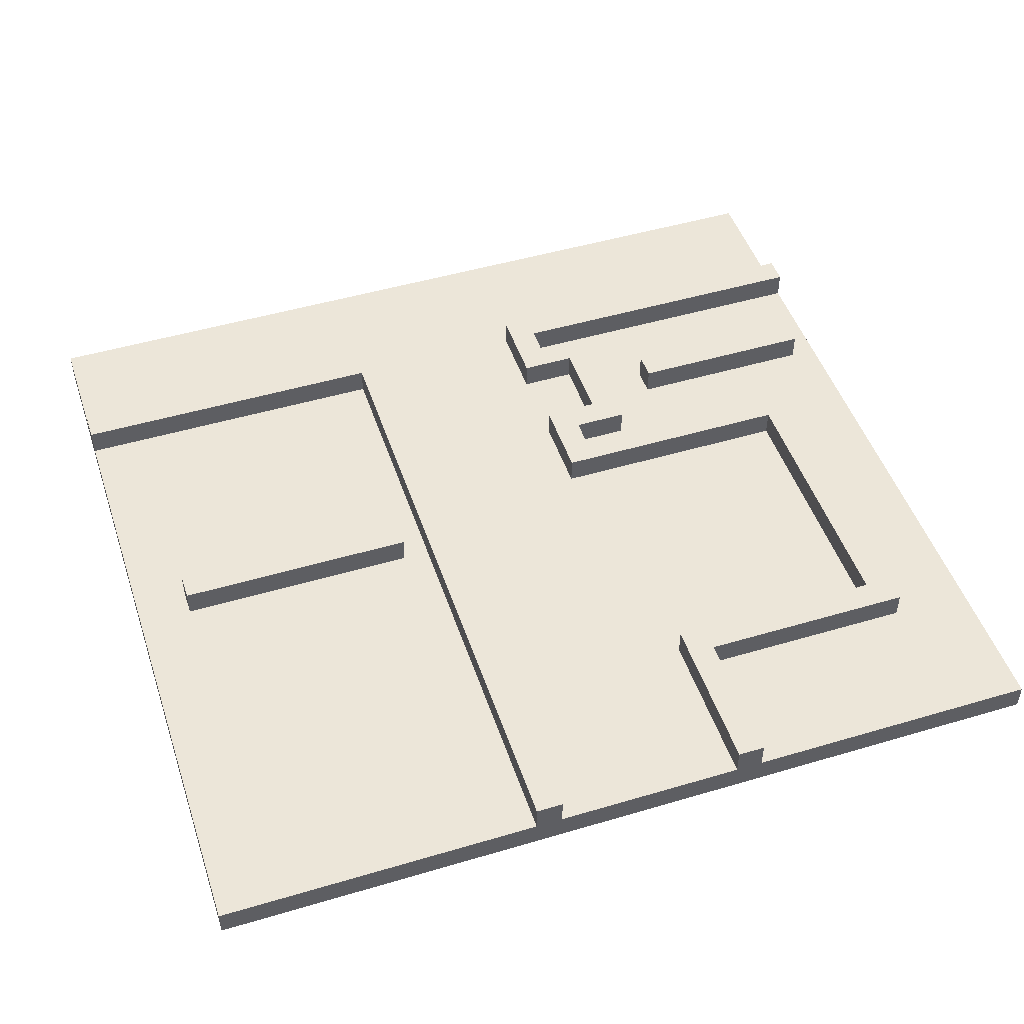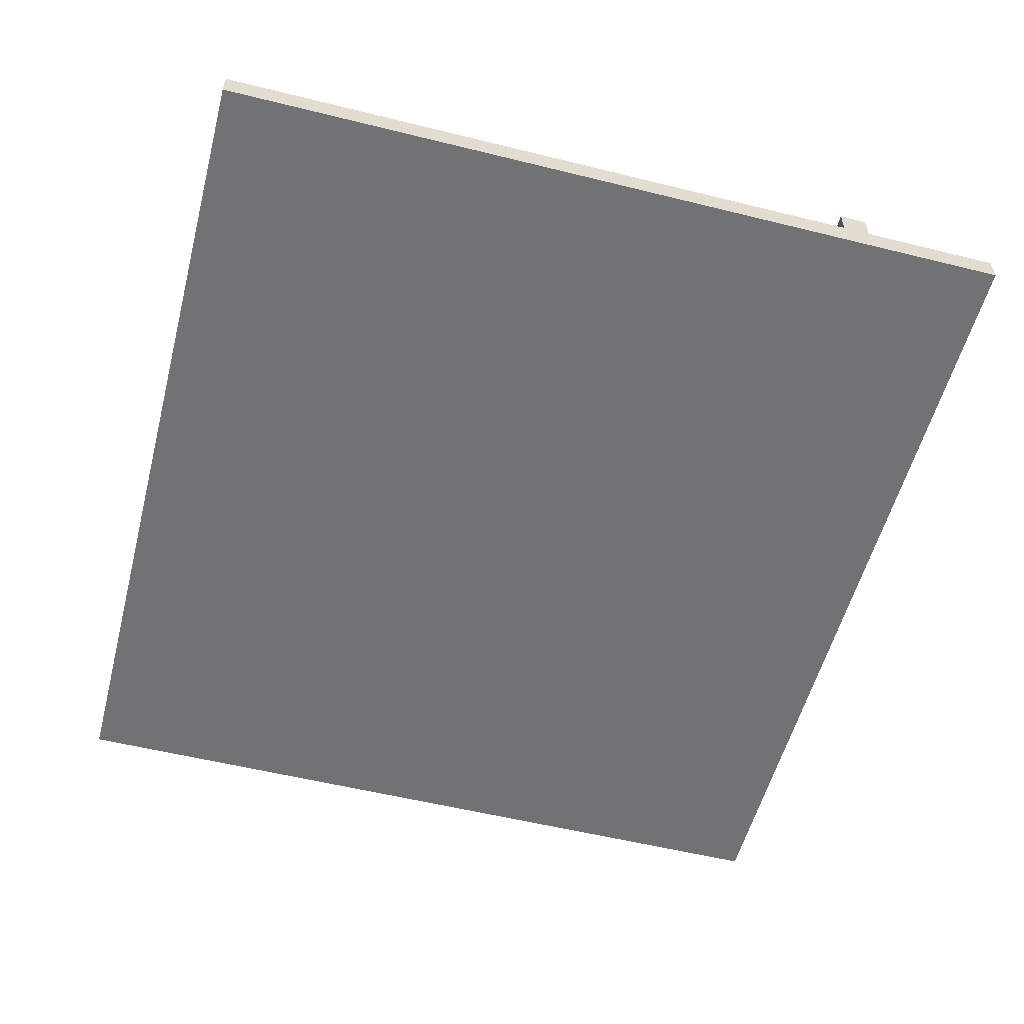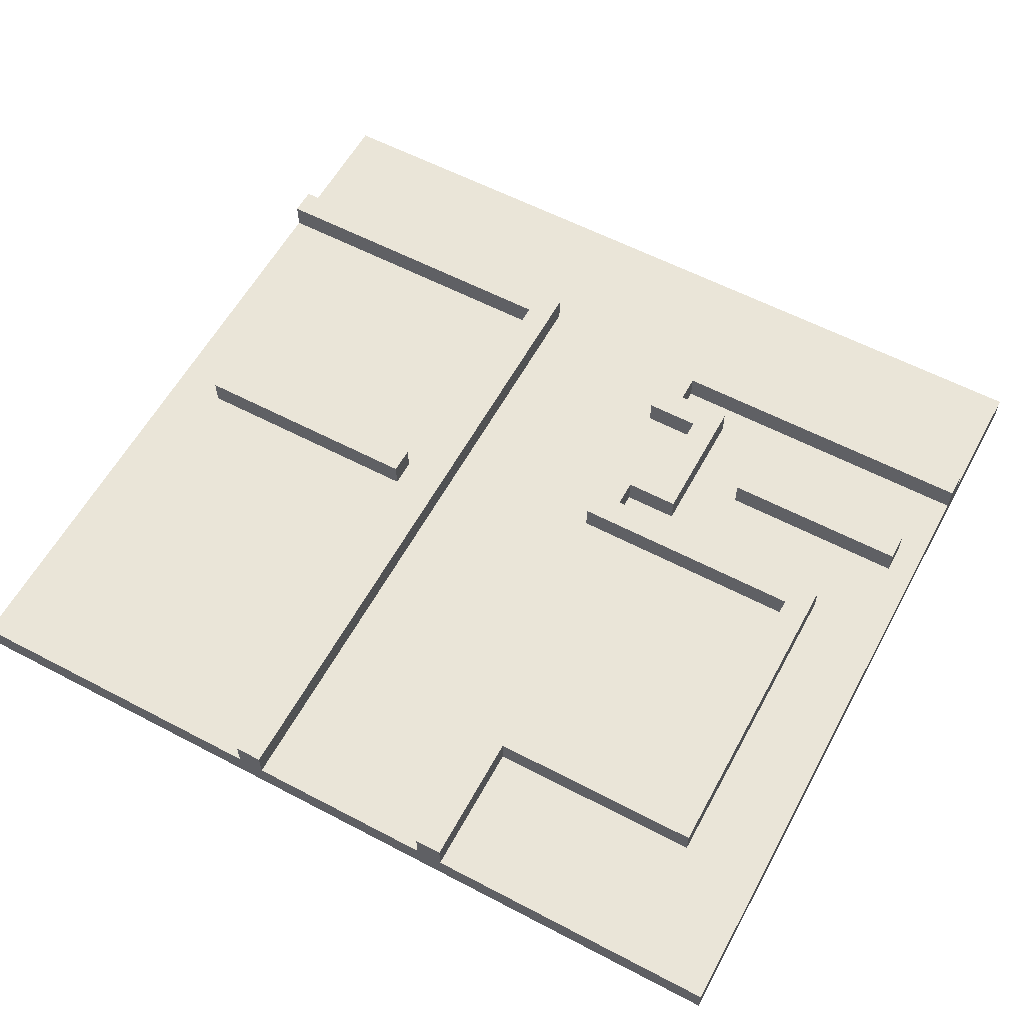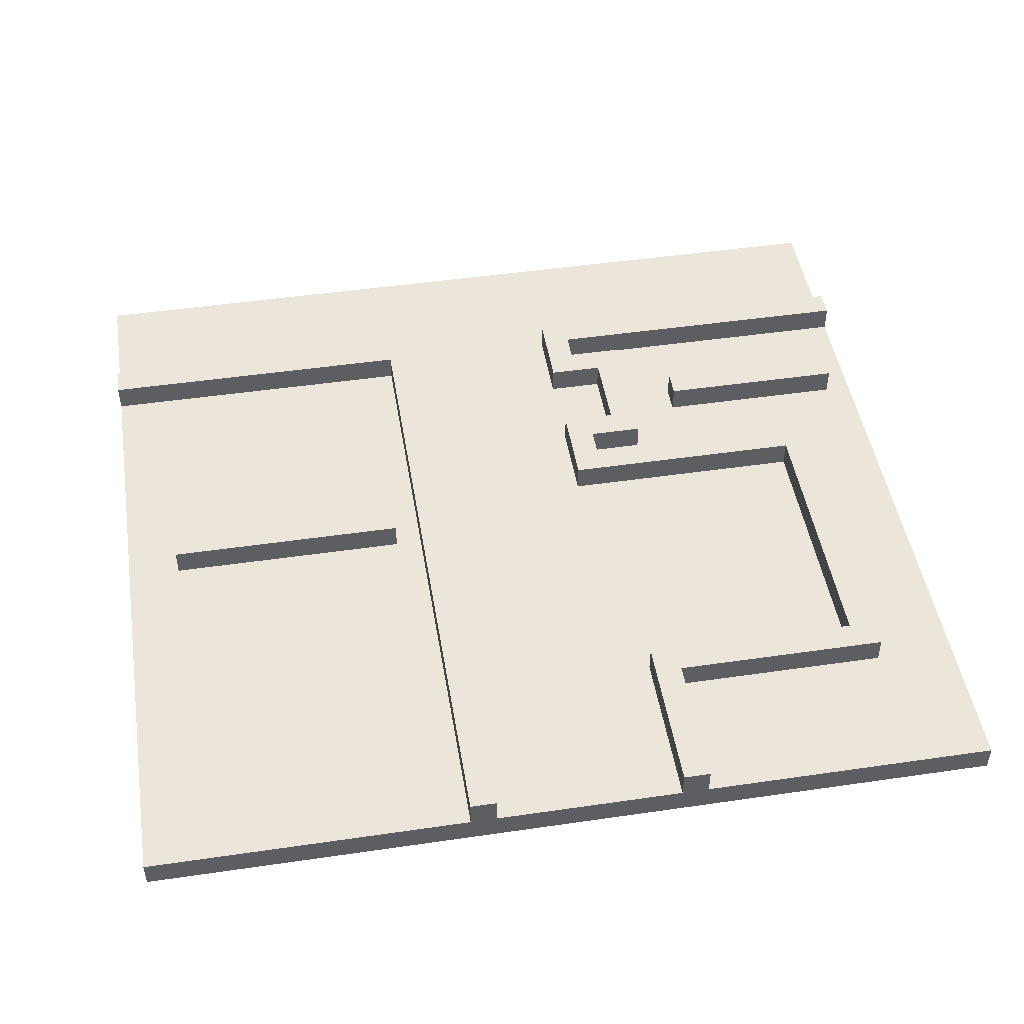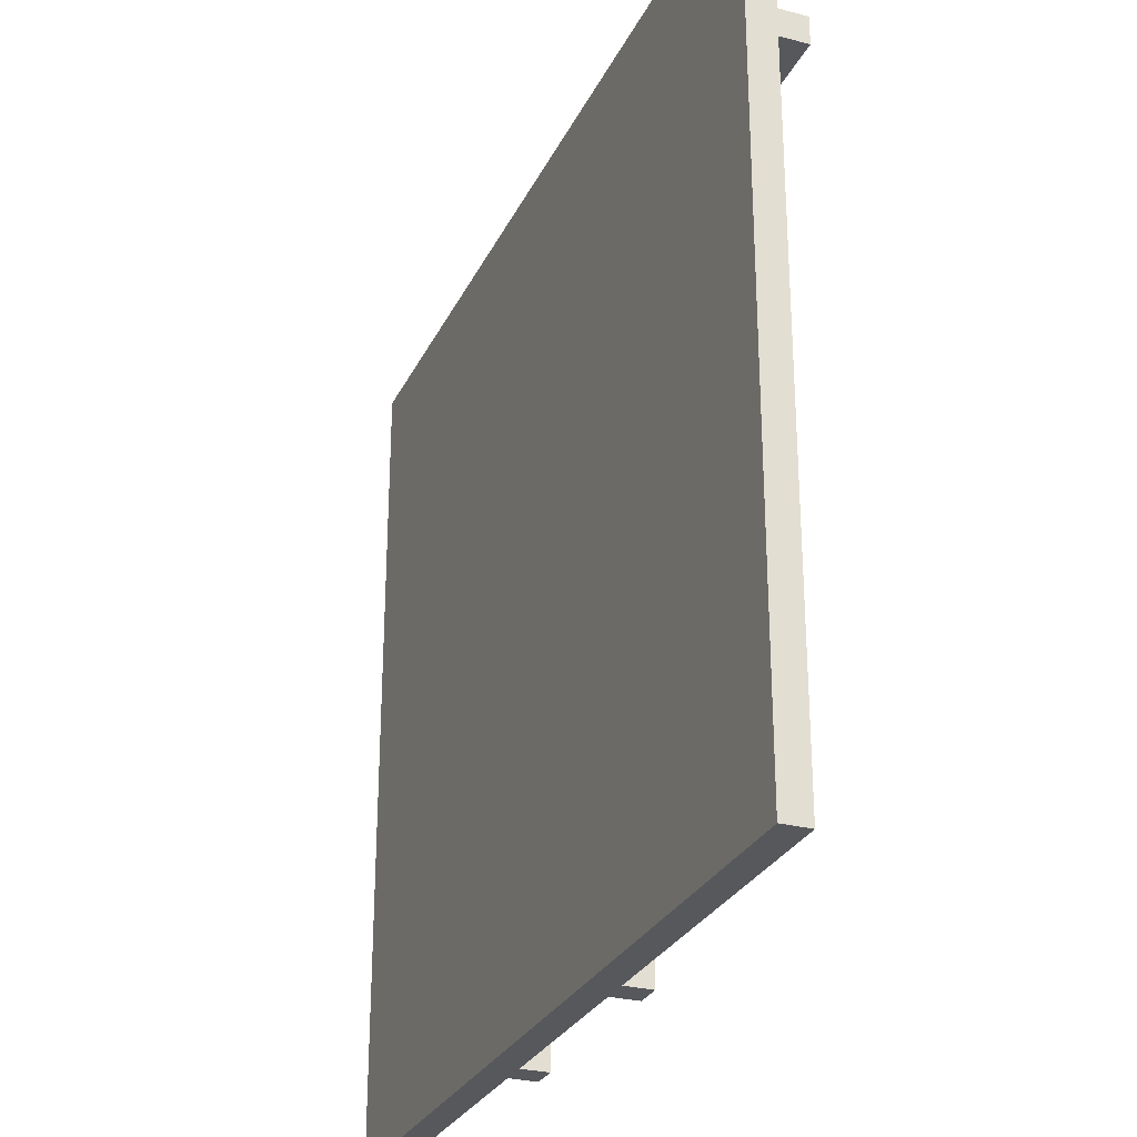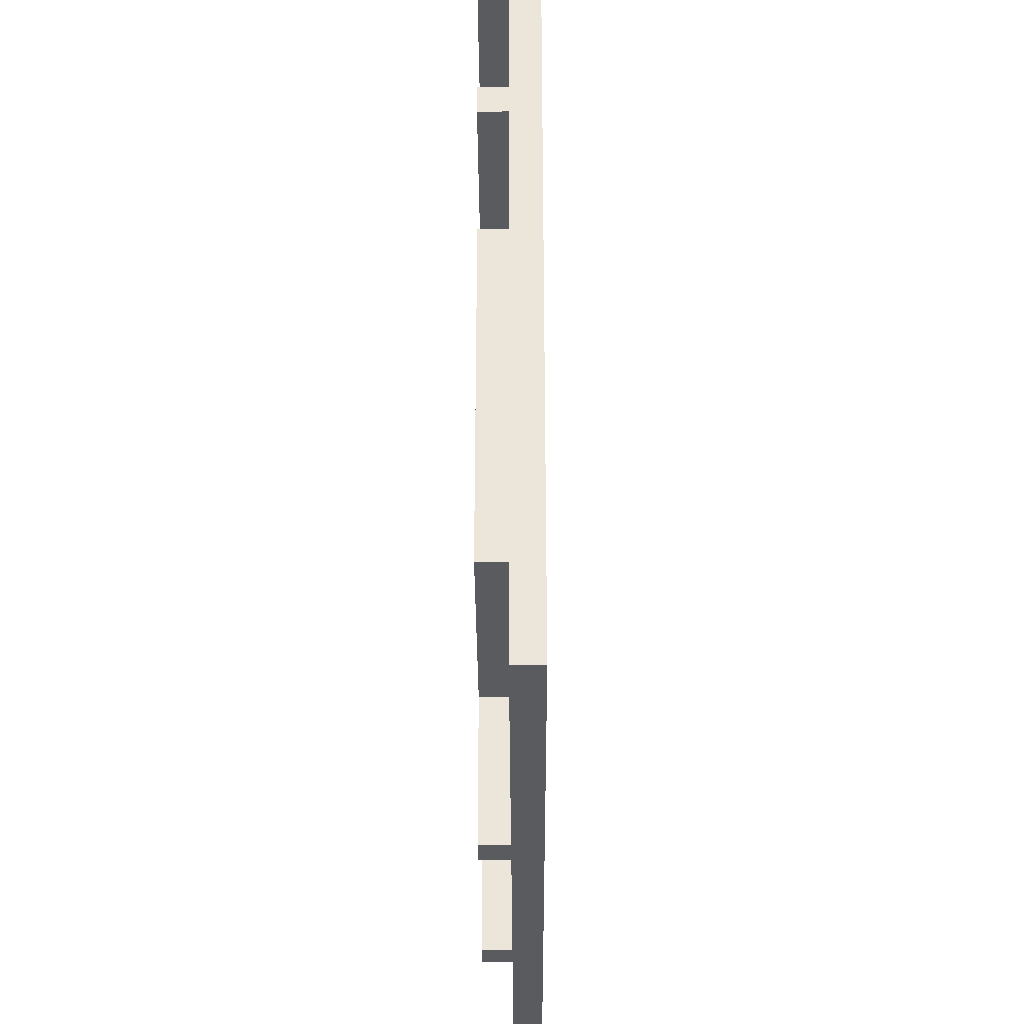
<metadata>
{"format":"obj","ext":"obj","renderer":"f3d","projection":"perspective","resolution":1024,"background":"white","views":[{"elev":48.6,"azim":161.7,"up":"+Y"},{"elev":-55.5,"azim":-104.6,"up":"+Y"},{"elev":59.0,"azim":-151.6,"up":"+Y"},{"elev":47.8,"azim":170.7,"up":"+Y"},{"elev":-28.1,"azim":68.4,"up":"+Z"},{"elev":-32.7,"azim":-89.7,"up":"+Z"}]}
</metadata>
<code>
o Niveau IA
v -1.6 0 1.5
v -1.6 0 -1.5
v -1.6 0.1 1.5
v -1.6 0.1 1
v -1.6 0.1 0.9
v -1.6 0.1 -1.5
v -1.6 0.2 1
v -1.6 0.2 0.9
v -1.5 0.1 0.6
v -1.5 0.1 0.5
v -1.5 0.2 0.6
v -1.5 0.2 0.5
v -1.3 0.1 0.2
v -1.3 0.1 -1
v -1.3 0.2 0.2
v -1.3 0.2 -1
v -0.6 0.1 0.8
v -0.6 0.1 0.3
v -0.6 0.2 0.8
v -0.6 0.2 0.3
v -0.5 0.1 -1
v -0.5 0.1 -1.5
v -0.5 0.2 -1
v -0.5 0.2 -1.5
v -0.4 0.1 0.9
v -0.4 0.1 0.8
v -0.4 0.1 0.3
v -0.4 0.1 0.2
v -0.4 0.2 0.9
v -0.4 0.2 0.8
v -0.4 0.2 0.3
v -0.4 0.2 0.2
v 0.3 0.1 1
v 0.3 0.1 -1.5
v 0.3 0.2 1
v 0.3 0.2 -1.5
v 0.5 0.1 0
v 0.5 0.1 -0.1
v 0.5 0.2 0
v 0.5 0.2 -0.1
v -1.2 0.1 0.1
v -1.2 0.1 -0.9
v -1.2 0.2 0.1
v -1.2 0.2 -0.9
v -0.8 0.1 0.6
v -0.8 0.1 0.5
v -0.8 0.2 0.6
v -0.8 0.2 0.5
v -0.5 0.1 0.7
v -0.5 0.1 0.4
v -0.5 0.2 0.7
v -0.5 0.2 0.4
v -0.4 0.1 -0.9
v -0.4 0.1 -1.5
v -0.4 0.2 -0.9
v -0.4 0.2 -1.5
v -0.3 0.1 1
v -0.3 0.1 0.7
v -0.3 0.1 0.4
v -0.3 0.1 0.1
v -0.3 0.2 1
v -0.3 0.2 0.7
v -0.3 0.2 0.4
v -0.3 0.2 0.1
v 0.4 0.1 0.9
v 0.4 0.1 -1.5
v 0.4 0.2 0.9
v 0.4 0.2 -1.5
v 1.4 0.1 0
v 1.4 0.1 -0.1
v 1.4 0.2 0
v 1.4 0.2 -0.1
v 1.6 0 1.5
v 1.6 0 -1.5
v 1.6 0.1 1.5
v 1.6 0.1 1
v 1.6 0.1 0.9
v 1.6 0.1 -1.5
v 1.6 0.2 1
v 1.6 0.2 0.9
v -1.6 0 1.5
v -1.6 0.1 1.5
v 1.6 0 1.5
v 1.6 0.1 1.5
v -1.6 0.1 1
v -1.6 0.2 1
v -0.3 0.1 1
v -0.3 0.2 1
v 0.3 0.1 1
v 0.3 0.2 1
v 1.6 0.1 1
v 1.6 0.2 1
v -0.6 0.1 0.8
v -0.6 0.2 0.8
v -0.4 0.1 0.8
v -0.4 0.2 0.8
v -1.5 0.1 0.6
v -1.5 0.2 0.6
v -0.8 0.1 0.6
v -0.8 0.2 0.6
v -0.5 0.1 0.4
v -0.5 0.2 0.4
v -0.3 0.1 0.4
v -0.3 0.2 0.4
v -1.3 0.1 0.2
v -1.3 0.2 0.2
v -0.4 0.1 0.2
v -0.4 0.2 0.2
v 0.5 0.1 0
v 0.5 0.2 0
v 1.4 0.1 0
v 1.4 0.2 0
v -1.2 0.1 -0.9
v -1.2 0.2 -0.9
v -0.4 0.1 -0.9
v -0.4 0.2 -0.9
v -1.6 0.1 0.9
v -1.6 0.2 0.9
v -0.4 0.1 0.9
v -0.4 0.2 0.9
v 0.4 0.1 0.9
v 0.4 0.2 0.9
v 1.6 0.1 0.9
v 1.6 0.2 0.9
v -0.5 0.1 0.7
v -0.5 0.2 0.7
v -0.3 0.1 0.7
v -0.3 0.2 0.7
v -1.5 0.1 0.5
v -1.5 0.2 0.5
v -0.8 0.1 0.5
v -0.8 0.2 0.5
v -0.6 0.1 0.3
v -0.6 0.2 0.3
v -0.4 0.1 0.3
v -0.4 0.2 0.3
v -1.2 0.1 0.1
v -1.2 0.2 0.1
v -0.3 0.1 0.1
v -0.3 0.2 0.1
v 0.5 0.1 -0.1
v 0.5 0.2 -0.1
v 1.4 0.1 -0.1
v 1.4 0.2 -0.1
v -1.3 0.1 -1
v -1.3 0.2 -1
v -0.5 0.1 -1
v -0.5 0.2 -1
v -1.6 0 -1.5
v -1.6 0.1 -1.5
v -0.5 0.1 -1.5
v -0.5 0.2 -1.5
v -0.4 0.1 -1.5
v -0.4 0.2 -1.5
v 0.3 0.1 -1.5
v 0.3 0.2 -1.5
v 0.4 0.1 -1.5
v 0.4 0.2 -1.5
v 1.6 0 -1.5
v 1.6 0.1 -1.5
v -1.6 0 1.5
v 1.6 0 1.5
v -1.6 0 -1.5
v 1.6 0 -1.5
v -1.6 0.1 1.5
v 1.6 0.1 1.5
v -1.6 0.1 1
v -0.3 0.1 1
v 0.3 0.1 1
v 1.6 0.1 1
v -1.6 0.1 0.9
v -0.4 0.1 0.9
v 0.4 0.1 0.9
v 1.6 0.1 0.9
v -0.6 0.1 0.8
v -0.4 0.1 0.8
v -0.5 0.1 0.7
v -0.3 0.1 0.7
v -1.5 0.1 0.6
v -0.8 0.1 0.6
v -1.5 0.1 0.5
v -0.8 0.1 0.5
v -0.5 0.1 0.4
v -0.3 0.1 0.4
v -0.6 0.1 0.3
v -0.4 0.1 0.3
v -1.3 0.1 0.2
v -0.4 0.1 0.2
v -1.2 0.1 0.1
v -0.3 0.1 0.1
v 0.5 0.1 0
v 1.4 0.1 0
v 0.5 0.1 -0.1
v 1.4 0.1 -0.1
v -1.2 0.1 -0.9
v -0.4 0.1 -0.9
v -1.3 0.1 -1
v -0.5 0.1 -1
v -1.6 0.1 -1.5
v -0.5 0.1 -1.5
v -0.4 0.1 -1.5
v 0.3 0.1 -1.5
v 0.4 0.1 -1.5
v 1.6 0.1 -1.5
v -1.6 0.2 1
v -0.3 0.2 1
v 0.3 0.2 1
v 1.6 0.2 1
v -1.6 0.2 0.9
v -0.4 0.2 0.9
v 0.4 0.2 0.9
v 1.6 0.2 0.9
v -0.6 0.2 0.8
v -0.4 0.2 0.8
v -0.5 0.2 0.7
v -0.3 0.2 0.7
v -1.5 0.2 0.6
v -0.8 0.2 0.6
v -1.5 0.2 0.5
v -0.8 0.2 0.5
v -0.5 0.2 0.4
v -0.3 0.2 0.4
v -0.6 0.2 0.3
v -0.4 0.2 0.3
v -1.3 0.2 0.2
v -0.4 0.2 0.2
v -1.2 0.2 0.1
v -0.3 0.2 0.1
v 0.5 0.2 0
v 1.4 0.2 0
v 0.5 0.2 -0.1
v 1.4 0.2 -0.1
v -1.2 0.2 -0.9
v -0.4 0.2 -0.9
v -1.3 0.2 -1
v -0.5 0.2 -1
v -0.5 0.2 -1.5
v -0.4 0.2 -1.5
v 0.3 0.2 -1.5
v 0.4 0.2 -1.5
f 3 2 1
f 4 2 3
f 5 2 4
f 6 2 5
f 7 5 4
f 8 5 7
f 11 10 9
f 12 10 11
f 15 14 13
f 16 14 15
f 19 18 17
f 20 18 19
f 23 22 21
f 24 22 23
f 29 26 25
f 30 26 29
f 31 28 27
f 32 28 31
f 35 34 33
f 36 34 35
f 39 38 37
f 40 38 39
f 41 42 43
f 43 42 44
f 45 46 47
f 47 46 48
f 49 50 51
f 51 50 52
f 53 54 55
f 55 54 56
f 57 58 61
f 61 58 62
f 59 60 63
f 63 60 64
f 65 66 67
f 67 66 68
f 69 70 71
f 71 70 72
f 73 74 75
f 75 74 76
f 76 74 77
f 77 74 78
f 76 77 79
f 79 77 80
f 83 82 81
f 84 82 83
f 87 86 85
f 88 86 87
f 91 90 89
f 92 90 91
f 95 94 93
f 96 94 95
f 99 98 97
f 100 98 99
f 103 102 101
f 104 102 103
f 107 106 105
f 108 106 107
f 111 110 109
f 112 110 111
f 115 114 113
f 116 114 115
f 117 118 119
f 119 118 120
f 121 122 123
f 123 122 124
f 125 126 127
f 127 126 128
f 129 130 131
f 131 130 132
f 133 134 135
f 135 134 136
f 137 138 139
f 139 138 140
f 141 142 143
f 143 142 144
f 145 146 147
f 147 146 148
f 149 150 151
f 149 151 153
f 151 152 153
f 153 152 154
f 149 153 155
f 149 155 157
f 155 156 157
f 157 156 158
f 149 157 159
f 159 157 160
f 163 162 161
f 164 162 163
f 165 166 167
f 167 166 168
f 168 166 169
f 169 166 170
f 171 172 175
f 175 172 176
f 168 169 178
f 171 175 179
f 179 175 180
f 171 179 181
f 180 175 182
f 177 178 183
f 178 169 184
f 183 178 184
f 181 182 185
f 182 175 185
f 181 185 187
f 185 186 187
f 187 186 188
f 184 169 190
f 173 174 191
f 191 174 192
f 173 191 193
f 192 174 194
f 189 190 195
f 195 190 196
f 181 187 197
f 171 181 199
f 197 198 199
f 181 197 199
f 199 198 200
f 196 190 201
f 190 169 202
f 201 190 202
f 193 194 203
f 173 193 203
f 194 174 204
f 203 194 204
f 205 206 209
f 209 206 210
f 207 208 211
f 211 208 212
f 210 206 214
f 213 214 215
f 214 206 216
f 215 214 216
f 217 218 219
f 219 218 220
f 213 215 221
f 213 221 223
f 221 222 223
f 223 222 224
f 224 222 226
f 225 226 227
f 226 222 228
f 227 226 228
f 229 230 231
f 231 230 232
f 225 227 233
f 225 233 235
f 233 234 235
f 235 234 236
f 236 234 237
f 237 234 238
f 207 211 239
f 239 211 240

</code>
